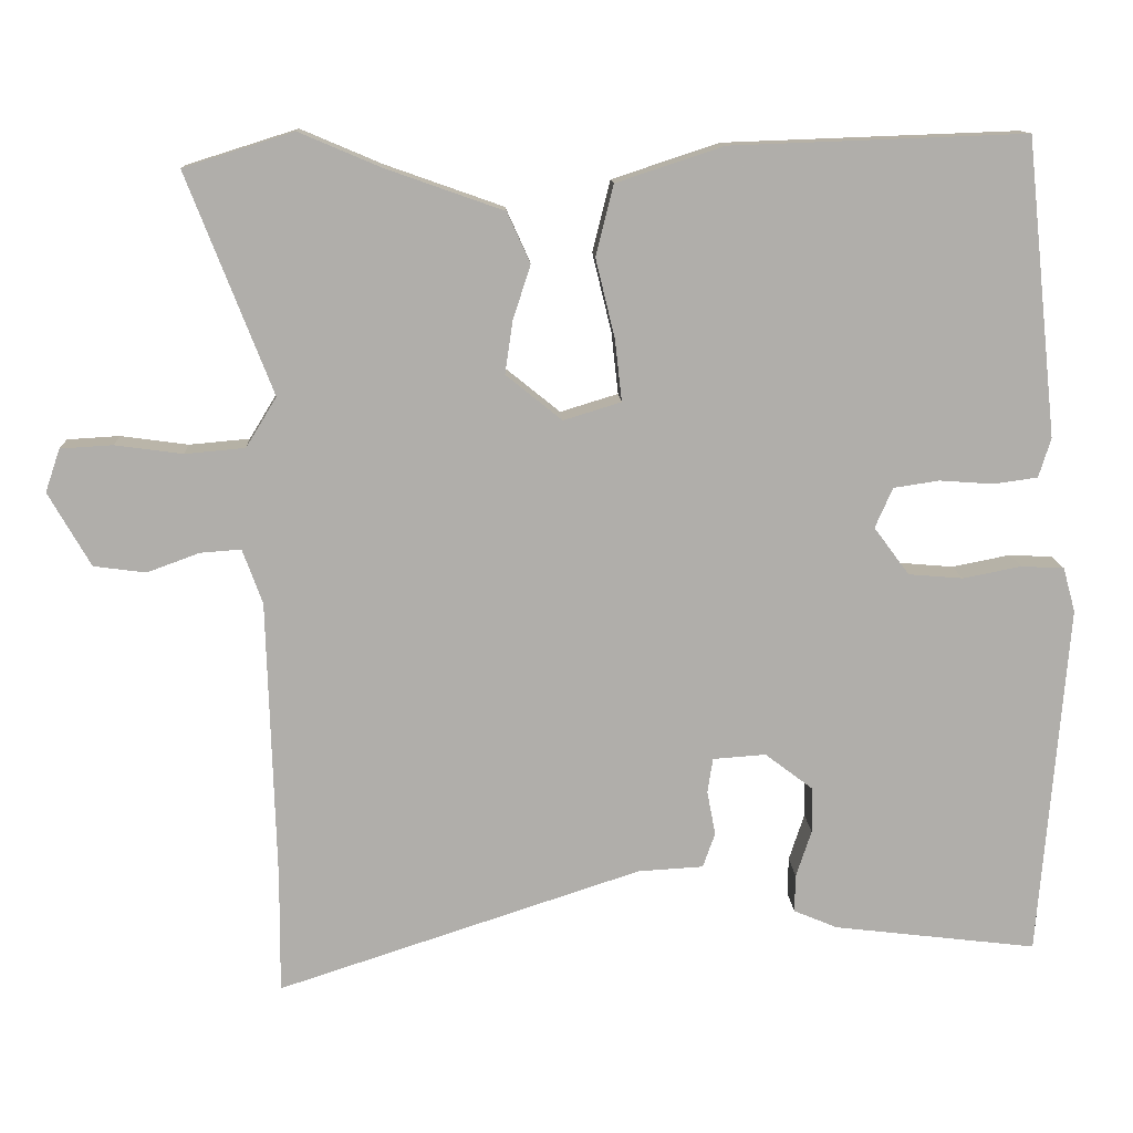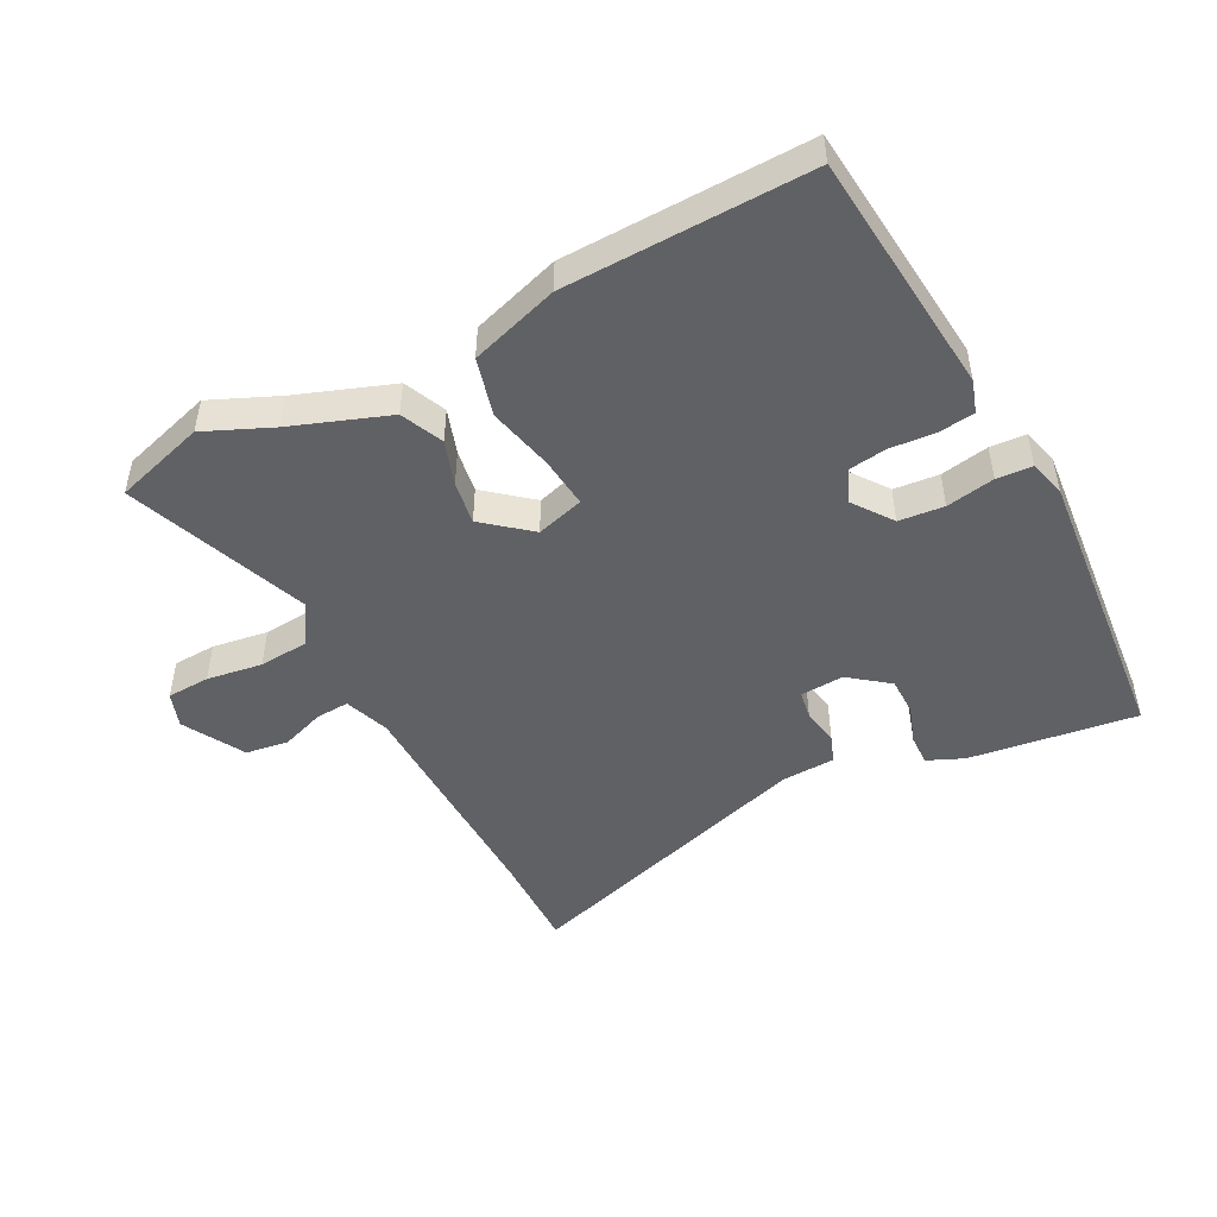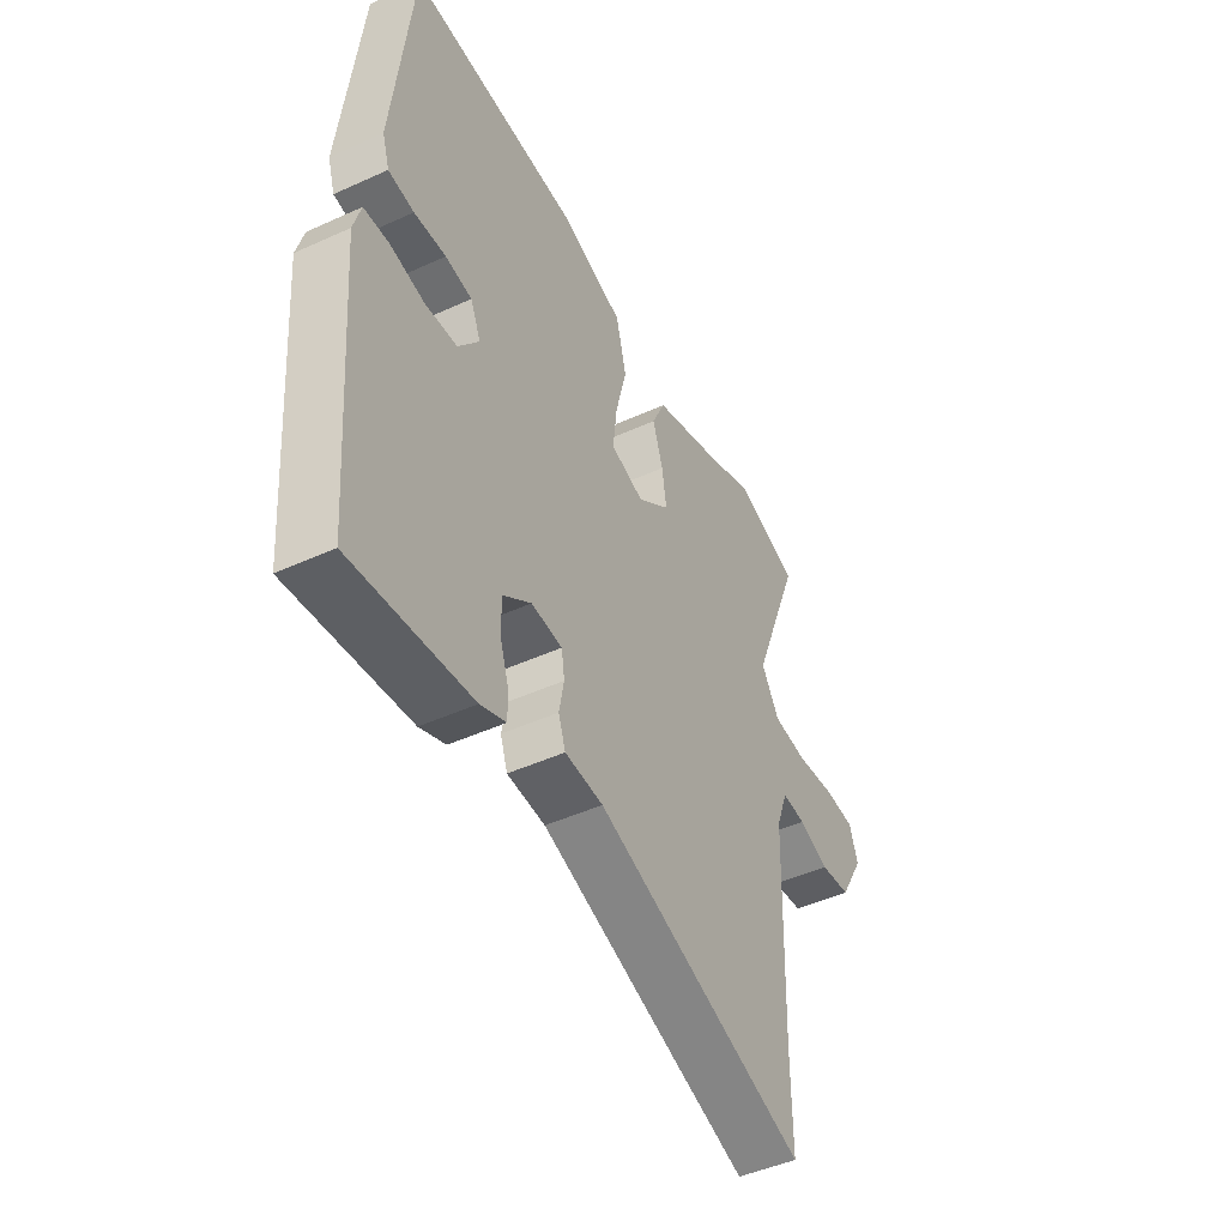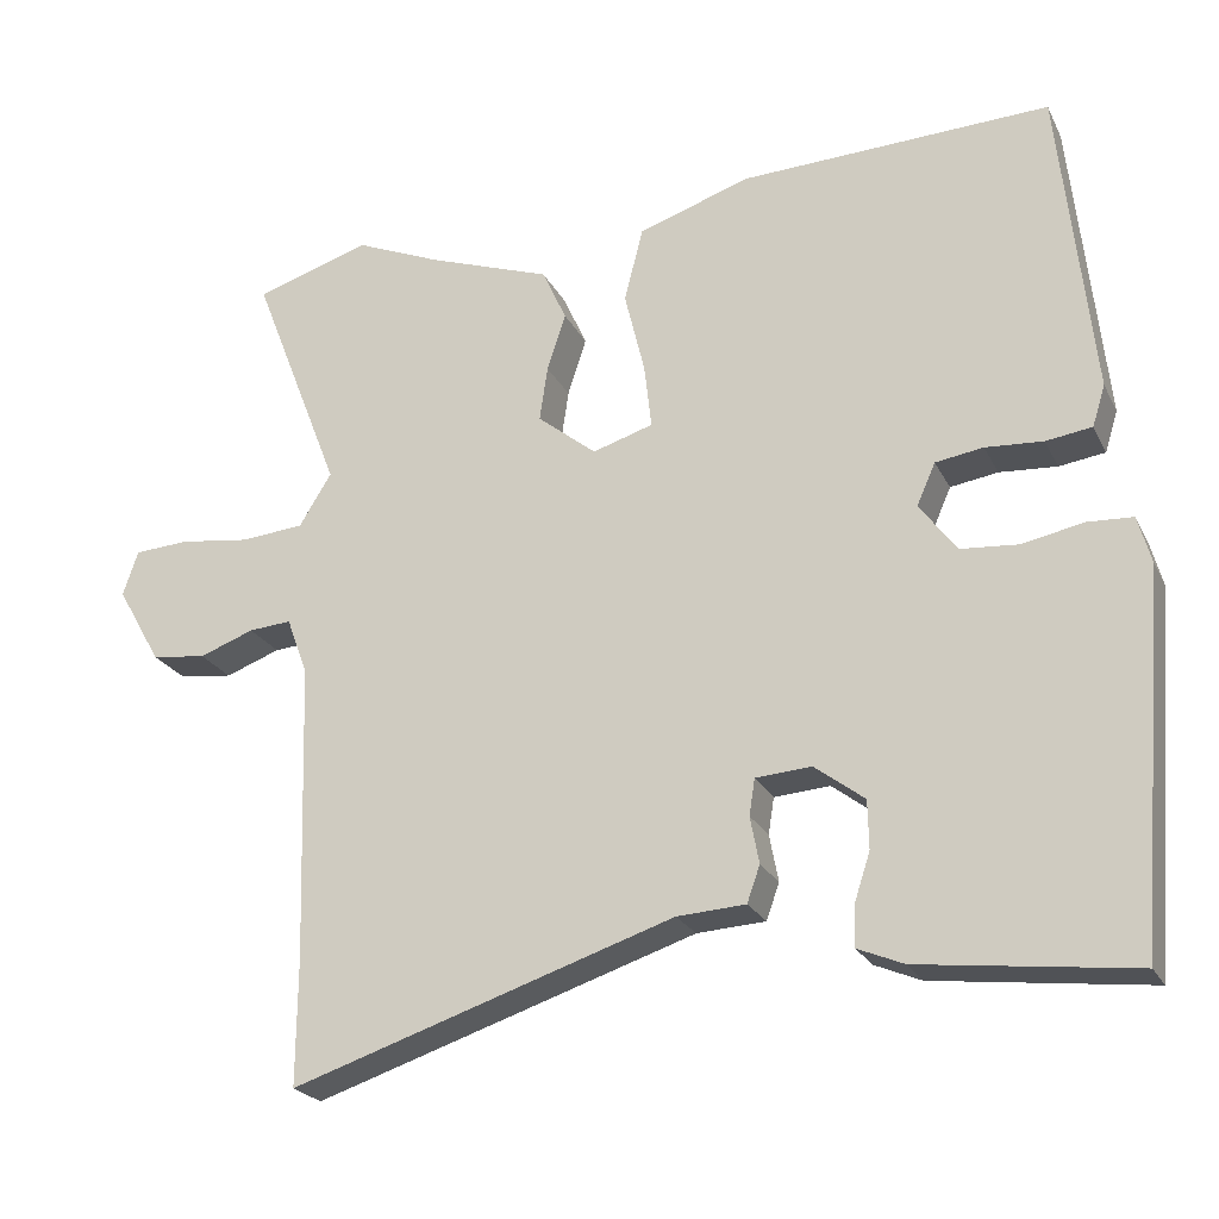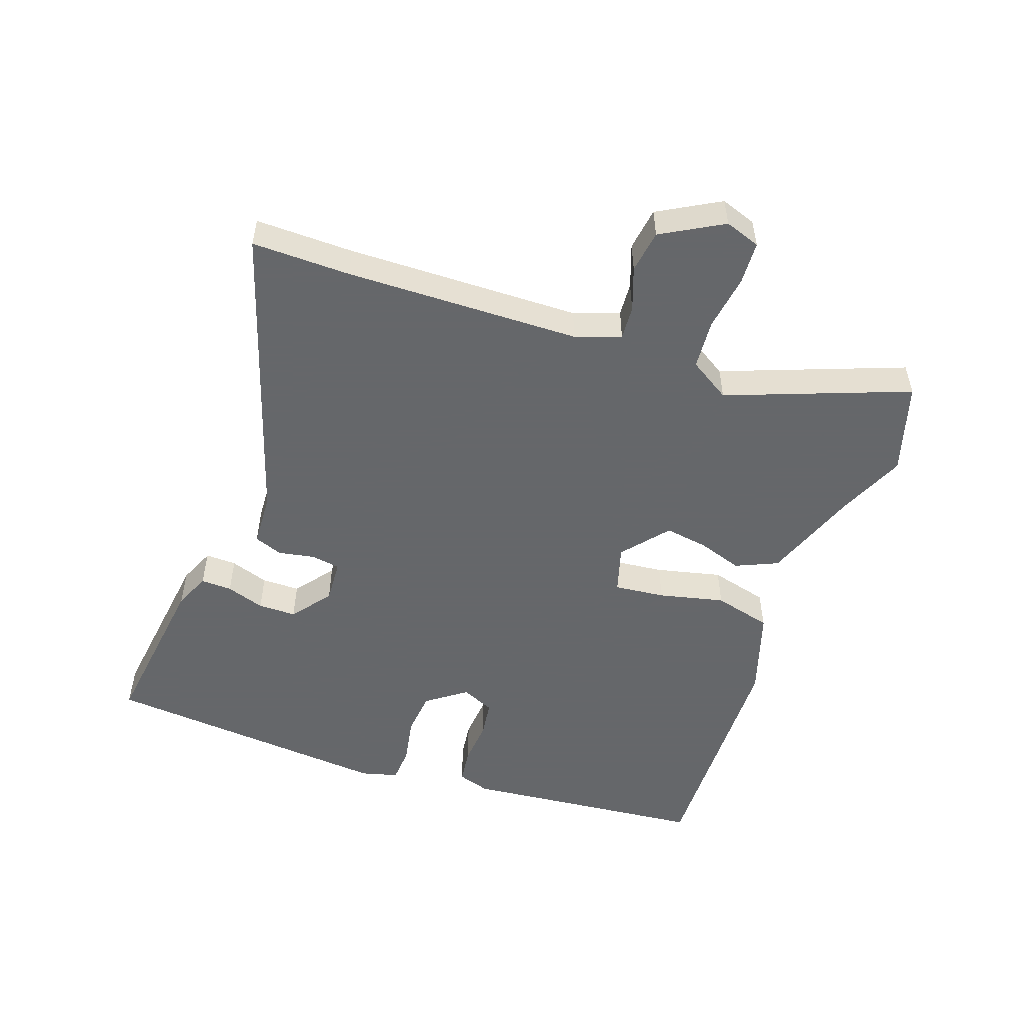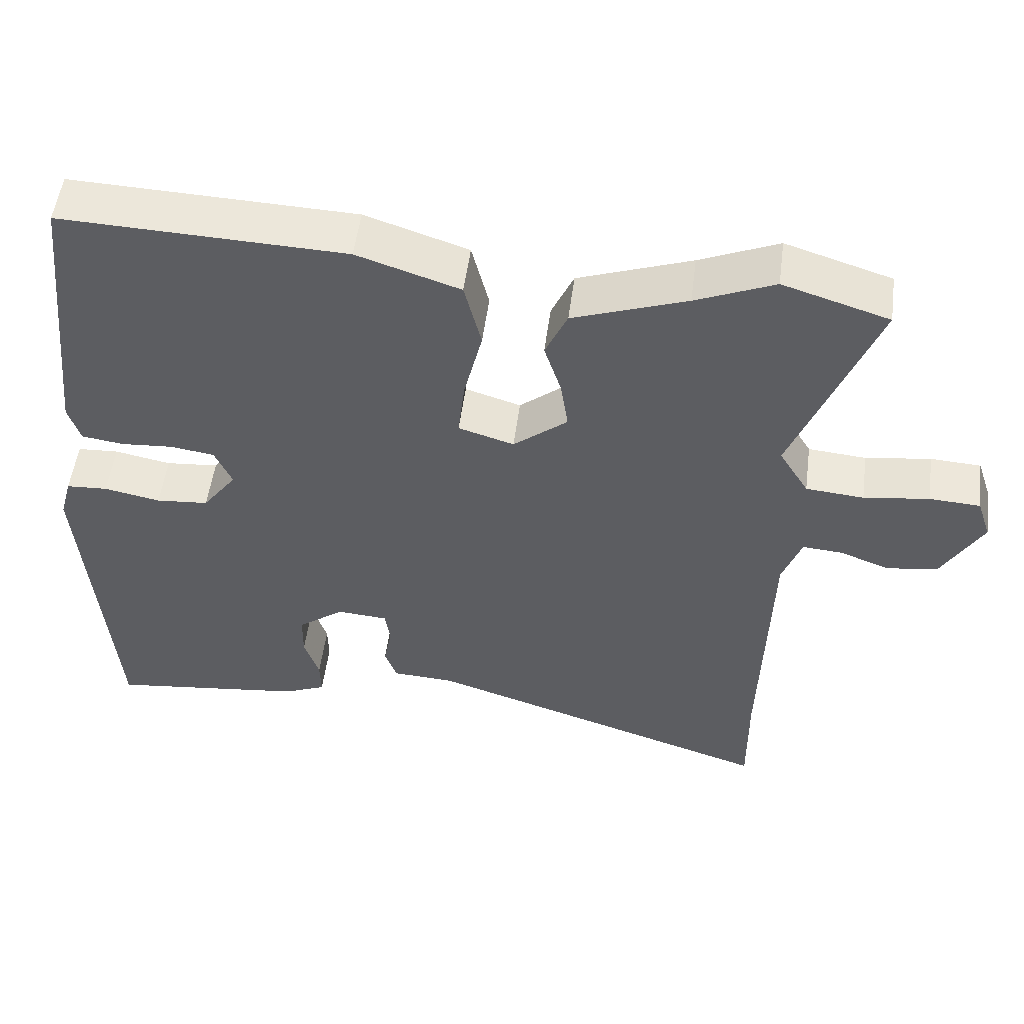
<metadata>
{"format":"obj","ext":"obj","renderer":"f3d","projection":"perspective","resolution":1024,"background":"white","views":[{"elev":12.4,"azim":-2.8,"up":"+Z"},{"elev":-48.1,"azim":26.9,"up":"+Y"},{"elev":-46.9,"azim":117.3,"up":"+Z"},{"elev":-23.3,"azim":21.2,"up":"+Z"},{"elev":-52.0,"azim":-109.9,"up":"+Y"},{"elev":52.5,"azim":-172.6,"up":"+Z"}]}
</metadata>
<code>
v 0.46 0.07 0.509
v 0.501 0.07 0.123
v 0.485 0.07 0.072
v 0.428 0.07 0.064
v 0.357 0.07 0.069
v 0.298 0.07 0.06
v 0.275 0.07 0.008
v 0.321 0.07 -0.054
v 0.392 0.07 -0.06
v 0.468 0.07 -0.045
v 0.524 0.07 -0.048
v 0.54 0.07 -0.106
v 0.503 0.07 -0.567
v 0.238 0.07 -0.535
v 0.181 0.07 -0.511
v 0.182 0.07 -0.462
v 0.202 0.07 -0.401
v 0.201 0.07 -0.341
v 0.139 0.07 -0.294
v 0.07 0.07 -0.299
v 0.063 0.07 -0.344
v 0.074 0.07 -0.402
v 0.058 0.07 -0.447
v -0.027 0.07 -0.452
v -0.501 0.07 -0.607
v -0.5 0.07 -0.452
v -0.511 0.07 -0.083
v -0.537 0.07 -0.012
v -0.59 0.07 -0.016
v -0.658 0.07 -0.041
v -0.726 0.07 -0.032
v -0.781 0.07 0.064
v -0.762 0.07 0.12
v -0.694 0.07 0.124
v -0.606 0.07 0.112
v -0.528 0.07 0.119
v -0.488 0.07 0.184
v -0.599 0.07 0.469
v -0.456 0.07 0.514
v -0.35 0.07 0.469
v -0.197 0.07 0.415
v -0.167 0.07 0.349
v -0.19 0.07 0.278
v -0.2 0.07 0.21
v -0.127 0.07 0.151
v -0.052 0.07 0.174
v -0.061 0.07 0.254
v -0.086 0.07 0.357
v -0.063 0.07 0.449
v 0.076 0.07 0.495
v 0.46 0 0.509
v 0.501 0 0.123
v 0.485 0 0.072
v 0.428 0 0.064
v 0.357 0 0.069
v 0.298 0 0.06
v 0.275 0 0.008
v 0.321 0 -0.054
v 0.392 0 -0.06
v 0.468 0 -0.045
v 0.524 0 -0.048
v 0.54 0 -0.106
v 0.503 0 -0.567
v 0.238 0 -0.535
v 0.181 0 -0.511
v 0.182 0 -0.462
v 0.202 0 -0.401
v 0.201 0 -0.341
v 0.139 0 -0.294
v 0.07 0 -0.299
v 0.063 0 -0.344
v 0.074 0 -0.402
v 0.058 0 -0.447
v -0.027 0 -0.452
v -0.501 0 -0.607
v -0.5 0 -0.452
v -0.511 0 -0.083
v -0.537 0 -0.012
v -0.59 0 -0.016
v -0.658 0 -0.041
v -0.726 0 -0.032
v -0.781 0 0.064
v -0.762 0 0.12
v -0.694 0 0.124
v -0.606 0 0.112
v -0.528 0 0.119
v -0.488 0 0.184
v -0.599 0 0.469
v -0.456 0 0.514
v -0.35 0 0.469
v -0.197 0 0.415
v -0.167 0 0.349
v -0.19 0 0.278
v -0.2 0 0.21
v -0.127 0 0.151
v -0.052 0 0.174
v -0.061 0 0.254
v -0.086 0 0.357
v -0.063 0 0.449
v 0.076 0 0.495
f 3 4 5
f 2 3 5
f 1 2 5
f 50 1 5
f 49 50 5
f 48 49 5
f 47 48 5
f 46 47 5 6
f 45 46 6 7
f 40 41 42 43
f 40 43 44
f 39 40 44
f 38 39 44
f 37 38 44
f 36 37 44 45
f 33 34 35
f 32 33 35
f 31 32 35
f 30 31 35
f 29 30 35
f 35 36 45
f 29 35 45
f 28 29 45
f 24 25 26
f 24 26 27
f 23 24 27
f 22 23 27
f 21 22 27
f 27 28 45
f 21 27 45
f 20 21 45
f 15 16 17
f 14 15 17
f 13 14 17
f 12 13 17
f 11 12 17
f 10 11 17
f 9 10 17
f 8 9 17 18
f 45 7 8
f 20 45 8
f 19 20 8
f 8 18 19
f 55 54 53
f 55 53 52
f 55 52 51
f 55 51 100
f 55 100 99
f 55 99 98
f 55 98 97
f 56 55 97 96
f 57 56 96 95
f 93 92 91 90
f 94 93 90
f 94 90 89
f 94 89 88
f 94 88 87
f 95 94 87 86
f 85 84 83
f 85 83 82
f 85 82 81
f 85 81 80
f 85 80 79
f 95 86 85
f 95 85 79
f 95 79 78
f 76 75 74
f 77 76 74
f 77 74 73
f 77 73 72
f 77 72 71
f 95 78 77
f 95 77 71
f 95 71 70
f 67 66 65
f 67 65 64
f 67 64 63
f 67 63 62
f 67 62 61
f 67 61 60
f 67 60 59
f 68 67 59 58
f 58 57 95
f 58 95 70
f 58 70 69
f 69 68 58
f 1 51 52 2
f 2 52 53 3
f 3 53 54 4
f 4 54 55 5
f 5 55 56 6
f 6 56 57 7
f 7 57 58 8
f 8 58 59 9
f 9 59 60 10
f 10 60 61 11
f 11 61 62 12
f 12 62 63 13
f 13 63 64 14
f 14 64 65 15
f 15 65 66 16
f 16 66 67 17
f 17 67 68 18
f 18 68 69 19
f 19 69 70 20
f 20 70 71 21
f 21 71 72 22
f 22 72 73 23
f 23 73 74 24
f 24 74 75 25
f 25 75 76 26
f 26 76 77 27
f 27 77 78 28
f 28 78 79 29
f 29 79 80 30
f 30 80 81 31
f 31 81 82 32
f 32 82 83 33
f 33 83 84 34
f 34 84 85 35
f 35 85 86 36
f 36 86 87 37
f 37 87 88 38
f 38 88 89 39
f 39 89 90 40
f 40 90 91 41
f 41 91 92 42
f 42 92 93 43
f 43 93 94 44
f 44 94 95 45
f 45 95 96 46
f 46 96 97 47
f 47 97 98 48
f 48 98 99 49
f 49 99 100 50
f 50 100 51 1

</code>
